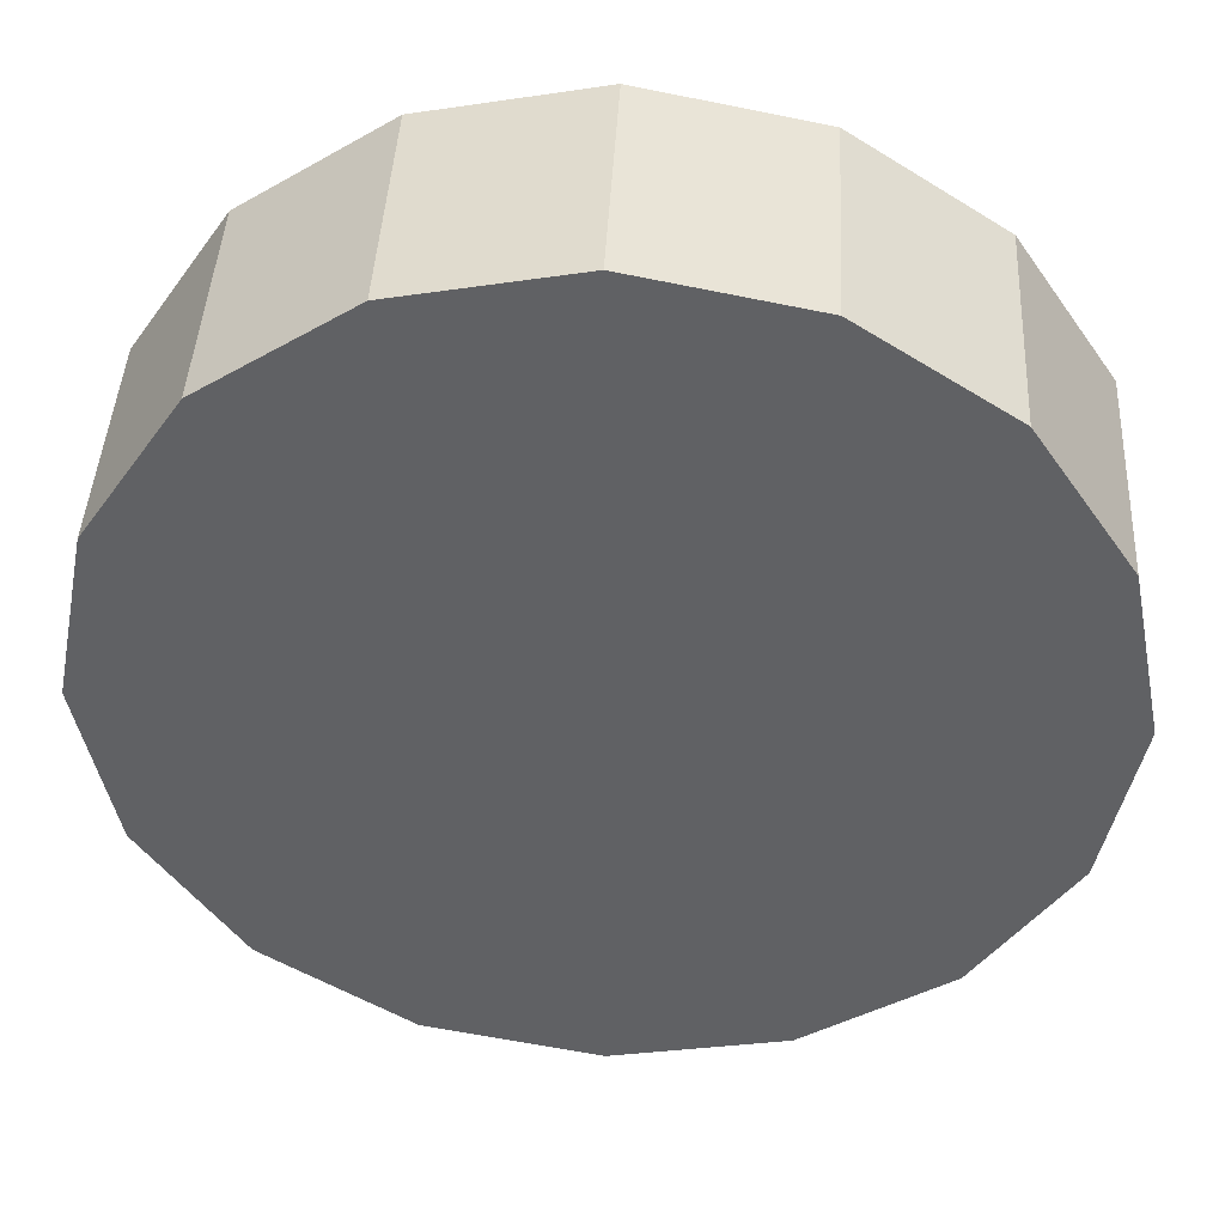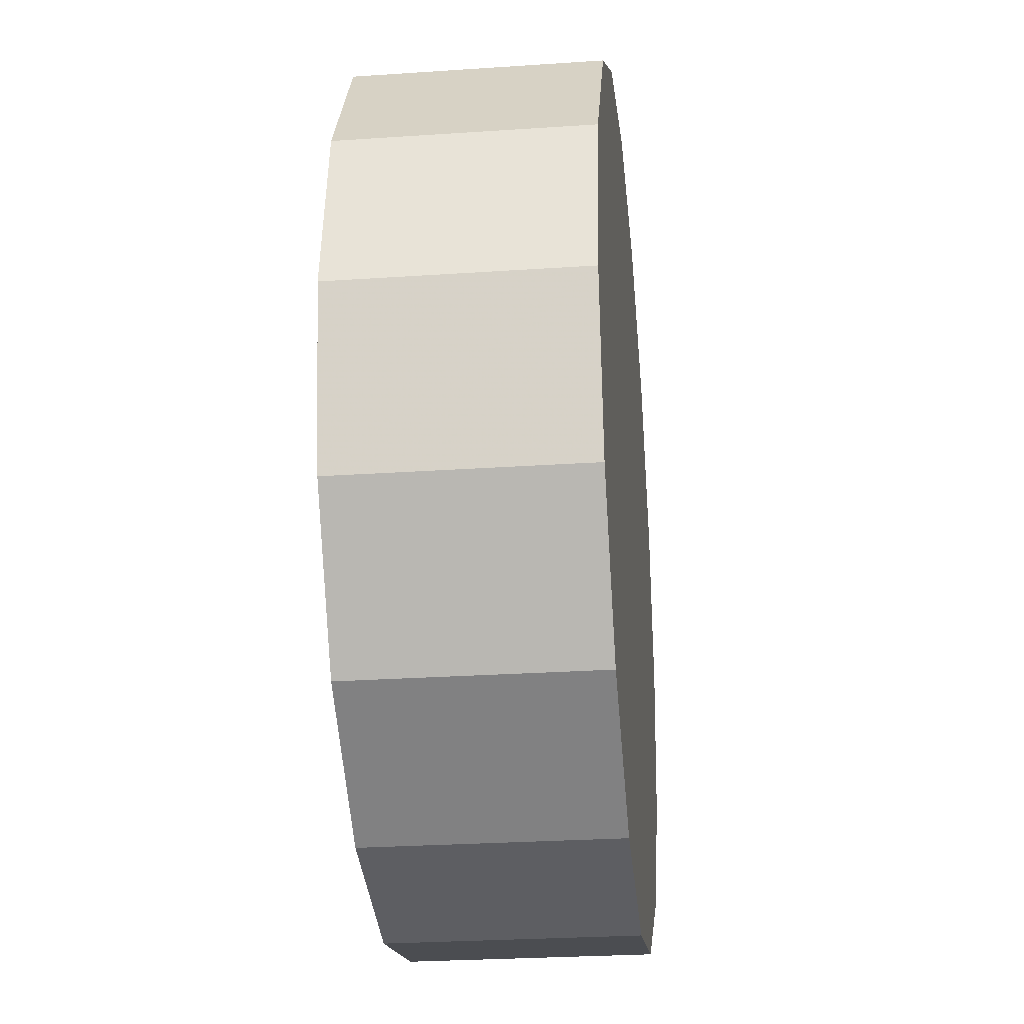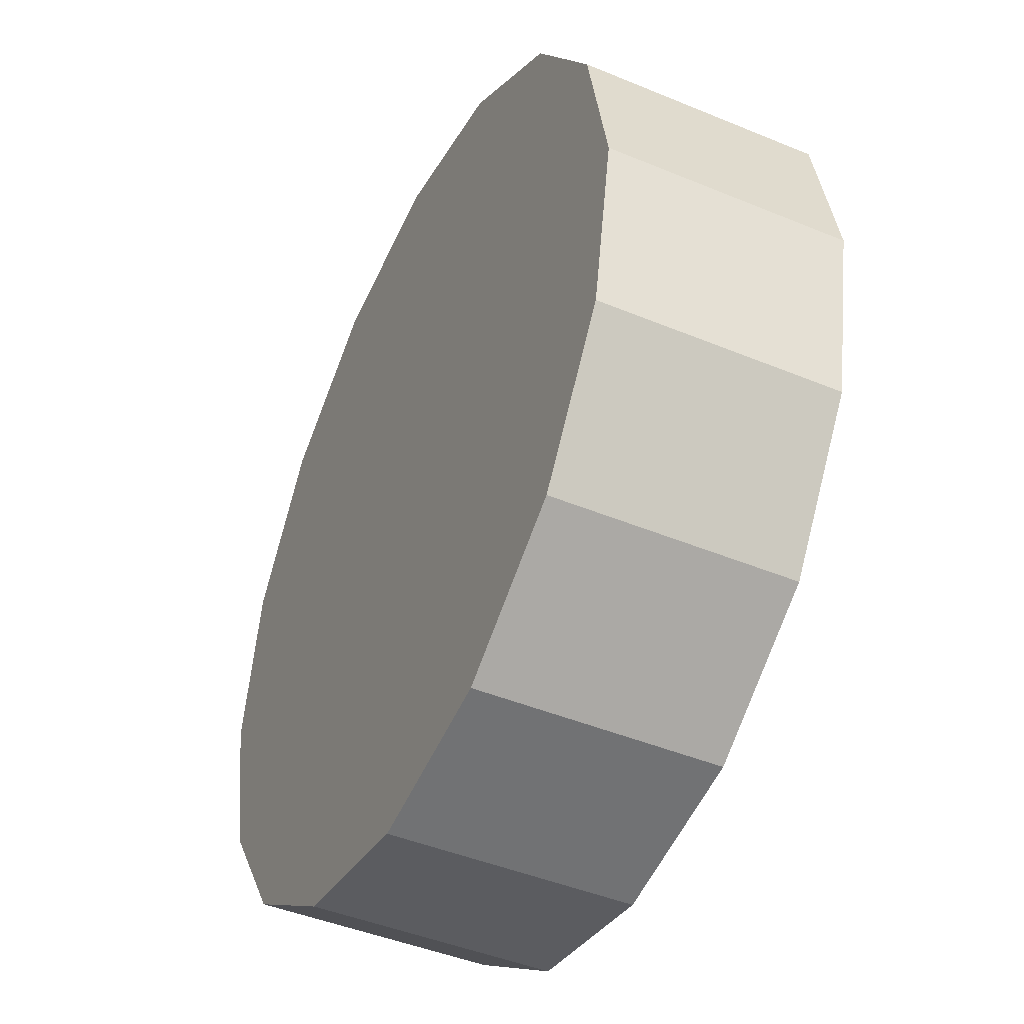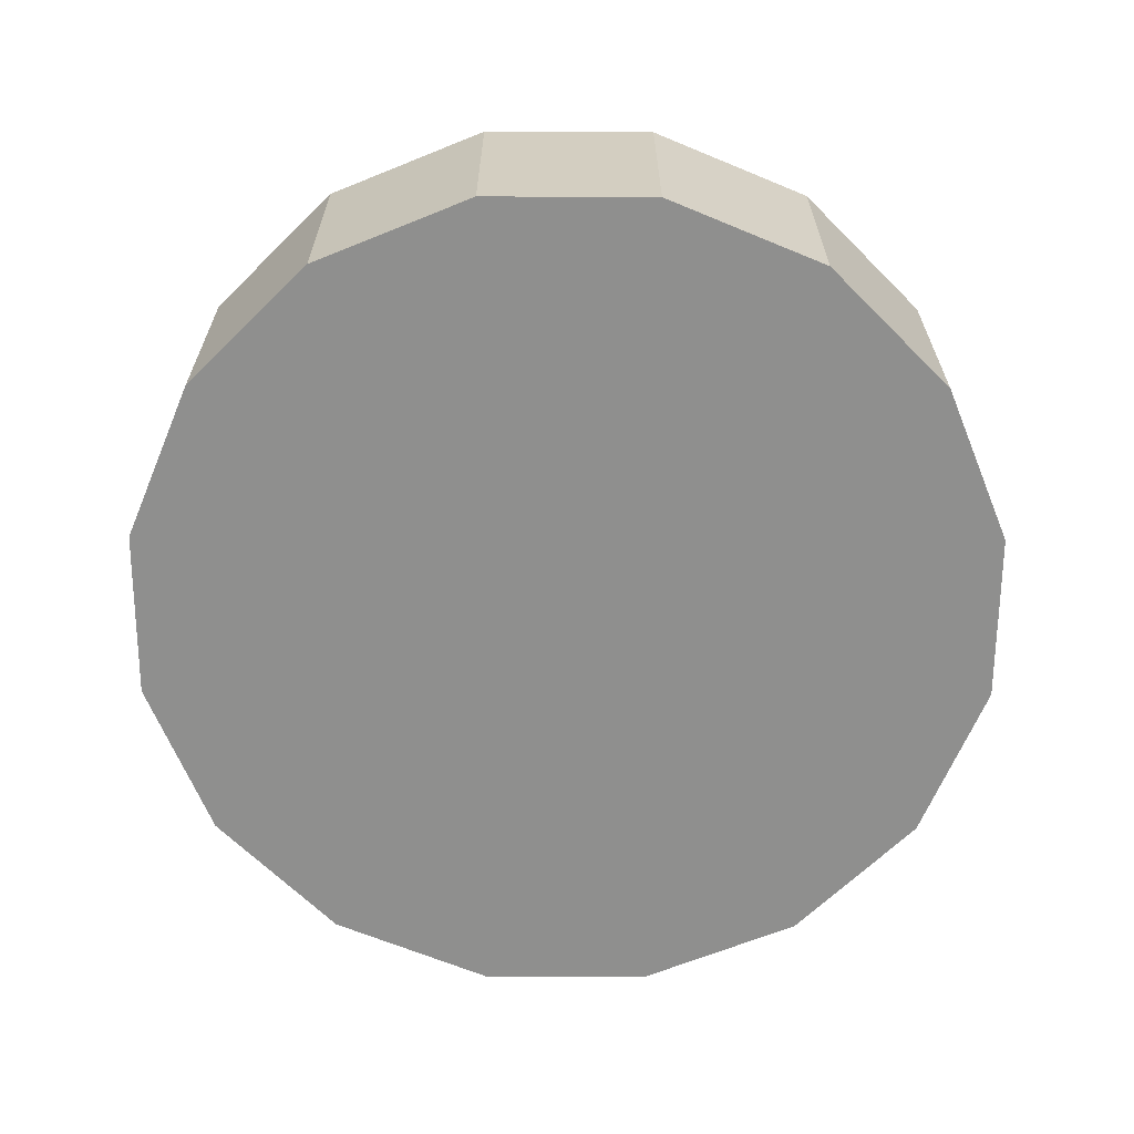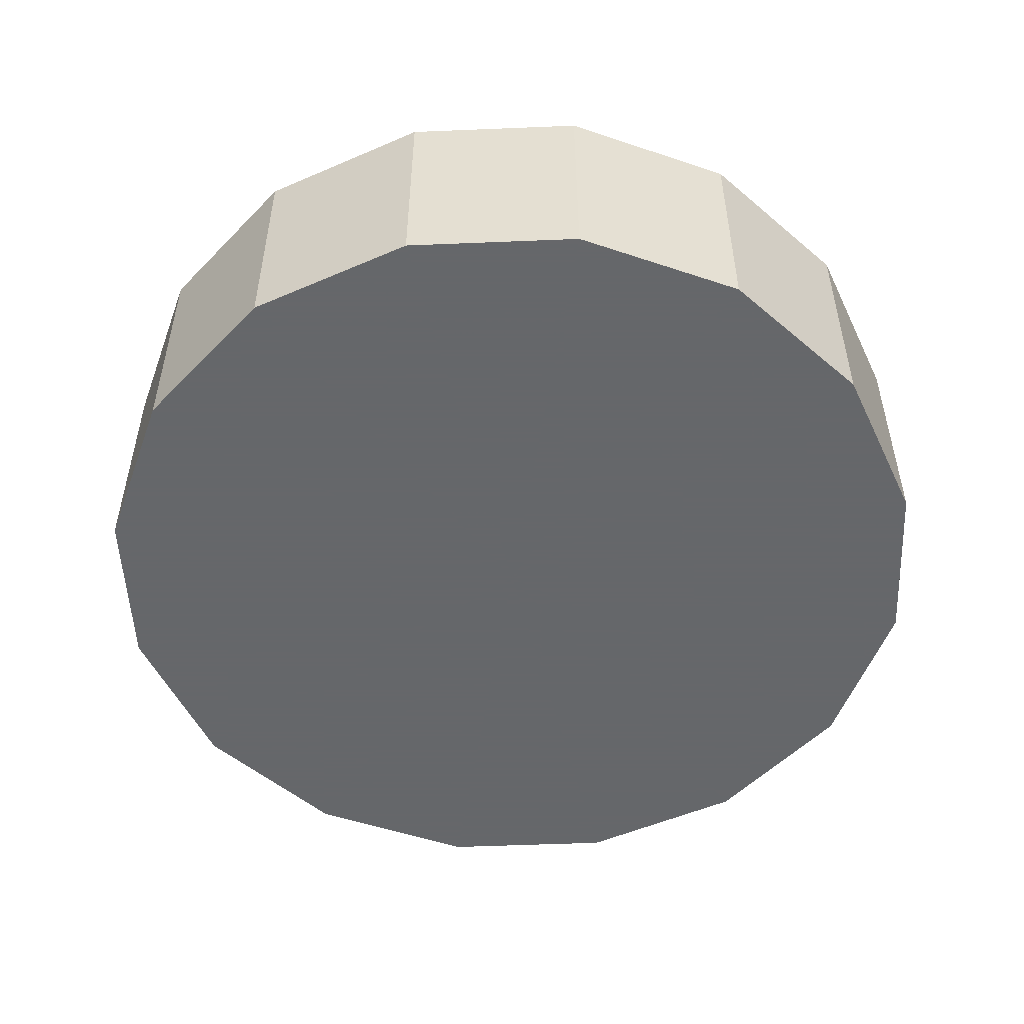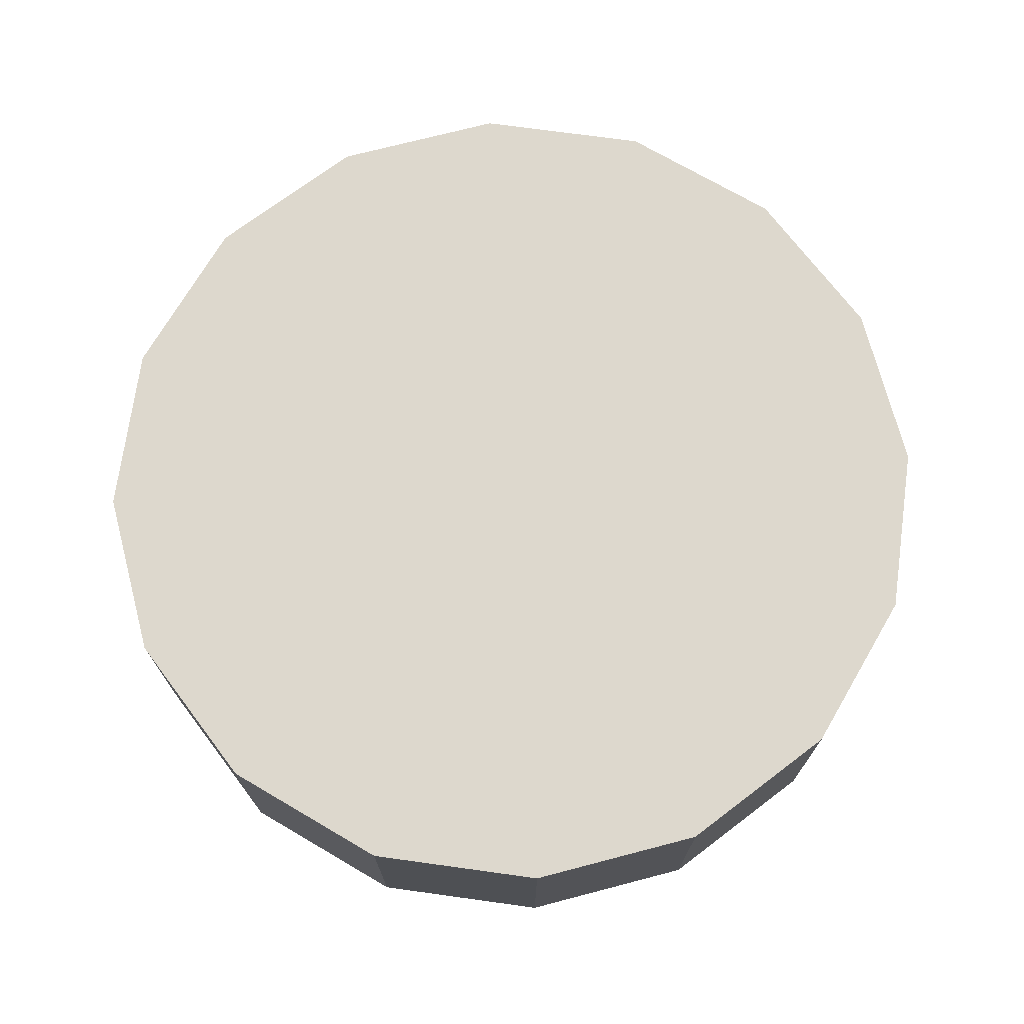
<metadata>
{"format":"obj","ext":"obj","renderer":"f3d","projection":"perspective","resolution":1024,"background":"white","views":[{"elev":43.1,"azim":-177.0,"up":"+Y"},{"elev":-27.2,"azim":96.0,"up":"+Y"},{"elev":-44.9,"azim":64.3,"up":"+Y"},{"elev":-65.1,"azim":-146.5,"up":"+Z"},{"elev":-52.0,"azim":58.8,"up":"+Z"},{"elev":72.1,"azim":41.6,"up":"+Z"}]}
</metadata>
<code>
v 1.824 2.005 2.222
v 1.819 2.034 2.222
v 1.802 2.058 2.222
v 1.778 2.074 2.222
v 1.75 2.079 2.222
v 1.722 2.074 2.222
v 1.697 2.058 2.222
v 1.681 2.034 2.222
v 1.676 2.005 2.222
v 1.681 1.977 2.222
v 1.697 1.953 2.222
v 1.722 1.937 2.222
v 1.75 1.931 2.222
v 1.778 1.937 2.222
v 1.802 1.953 2.222
v 1.819 1.977 2.222
v 1.75 2.005 2.222
v 1.75 2.005 2.222
v 1.75 2.005 2.222
v 1.75 2.005 2.222
v 1.75 2.005 2.222
v 1.75 2.005 2.222
v 1.75 2.005 2.222
v 1.75 2.005 2.222
v 1.75 2.005 2.222
v 1.75 2.005 2.222
v 1.75 2.005 2.222
v 1.75 2.005 2.222
v 1.75 2.005 2.222
v 1.75 2.005 2.222
v 1.75 2.005 2.222
v 1.75 2.005 2.222
v 1.824 2.005 2.262
v 1.819 2.034 2.262
v 1.802 2.058 2.262
v 1.778 2.074 2.262
v 1.75 2.079 2.262
v 1.722 2.074 2.262
v 1.697 2.058 2.262
v 1.681 2.034 2.262
v 1.676 2.005 2.262
v 1.681 1.977 2.262
v 1.697 1.953 2.262
v 1.722 1.937 2.262
v 1.75 1.931 2.262
v 1.778 1.937 2.262
v 1.802 1.953 2.262
v 1.819 1.977 2.262
v 1.75 2.005 2.262
v 1.75 2.005 2.262
v 1.75 2.005 2.262
v 1.75 2.005 2.262
v 1.75 2.005 2.262
v 1.75 2.005 2.262
v 1.75 2.005 2.262
v 1.75 2.005 2.262
v 1.75 2.005 2.262
v 1.75 2.005 2.262
v 1.75 2.005 2.262
v 1.75 2.005 2.262
v 1.75 2.005 2.262
v 1.75 2.005 2.262
v 1.75 2.005 2.262
v 1.75 2.005 2.262
f 33 34 49
f 49 34 50
f 34 35 50
f 50 35 51
f 35 36 51
f 51 36 52
f 36 37 52
f 52 37 53
f 37 38 53
f 53 38 54
f 38 39 54
f 54 39 55
f 39 40 55
f 55 40 56
f 40 41 56
f 56 41 57
f 41 42 57
f 57 42 58
f 42 43 58
f 58 43 59
f 43 44 59
f 59 44 60
f 44 45 60
f 60 45 61
f 45 46 61
f 61 46 62
f 46 47 62
f 62 47 63
f 47 48 63
f 63 48 64
f 48 33 64
f 64 33 49
f 2 1 17
f 2 17 18
f 3 2 18
f 3 18 19
f 4 3 19
f 4 19 20
f 5 4 20
f 5 20 21
f 6 5 21
f 6 21 22
f 7 6 22
f 7 22 23
f 8 7 23
f 8 23 24
f 9 8 24
f 9 24 25
f 10 9 25
f 10 25 26
f 11 10 26
f 11 26 27
f 12 11 27
f 12 27 28
f 13 12 28
f 13 28 29
f 14 13 29
f 14 29 30
f 15 14 30
f 15 30 31
f 16 15 31
f 16 31 32
f 1 16 32
f 1 32 17
f 49 50 17
f 17 50 18
f 50 51 18
f 18 51 19
f 51 52 19
f 19 52 20
f 52 53 20
f 20 53 21
f 53 54 21
f 21 54 22
f 54 55 22
f 22 55 23
f 55 56 23
f 23 56 24
f 56 57 24
f 24 57 25
f 57 58 25
f 25 58 26
f 58 59 26
f 26 59 27
f 59 60 27
f 27 60 28
f 60 61 28
f 28 61 29
f 61 62 29
f 29 62 30
f 62 63 30
f 30 63 31
f 63 64 31
f 31 64 32
f 64 49 32
f 32 49 17
f 1 2 33
f 33 2 34
f 2 3 34
f 34 3 35
f 3 4 35
f 35 4 36
f 4 5 36
f 36 5 37
f 5 6 37
f 37 6 38
f 6 7 38
f 38 7 39
f 7 8 39
f 39 8 40
f 8 9 40
f 40 9 41
f 9 10 41
f 41 10 42
f 10 11 42
f 42 11 43
f 11 12 43
f 43 12 44
f 12 13 44
f 44 13 45
f 13 14 45
f 45 14 46
f 14 15 46
f 46 15 47
f 15 16 47
f 47 16 48
f 16 1 48
f 48 1 33

</code>
